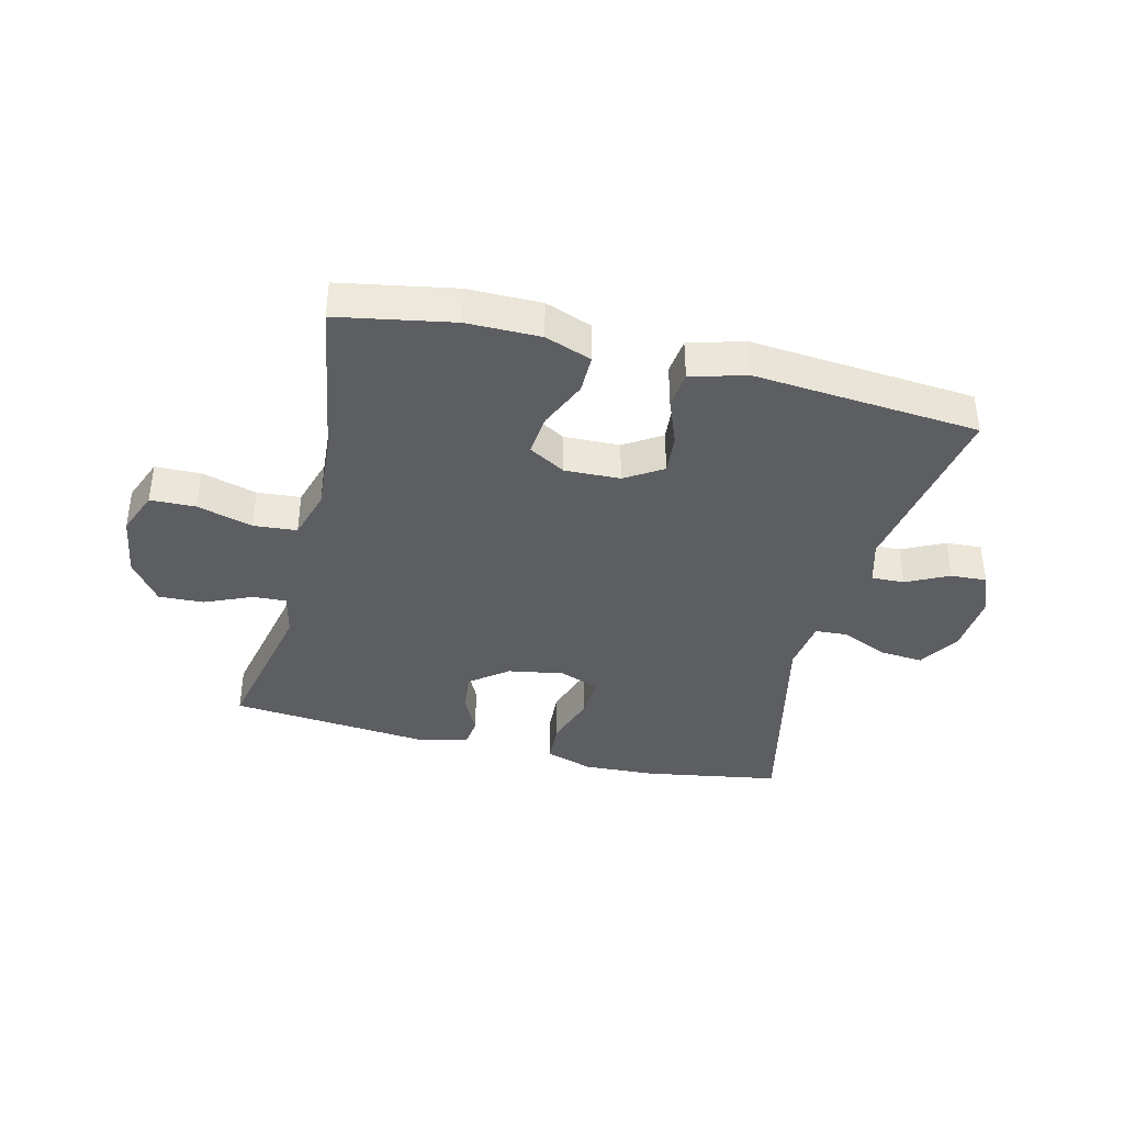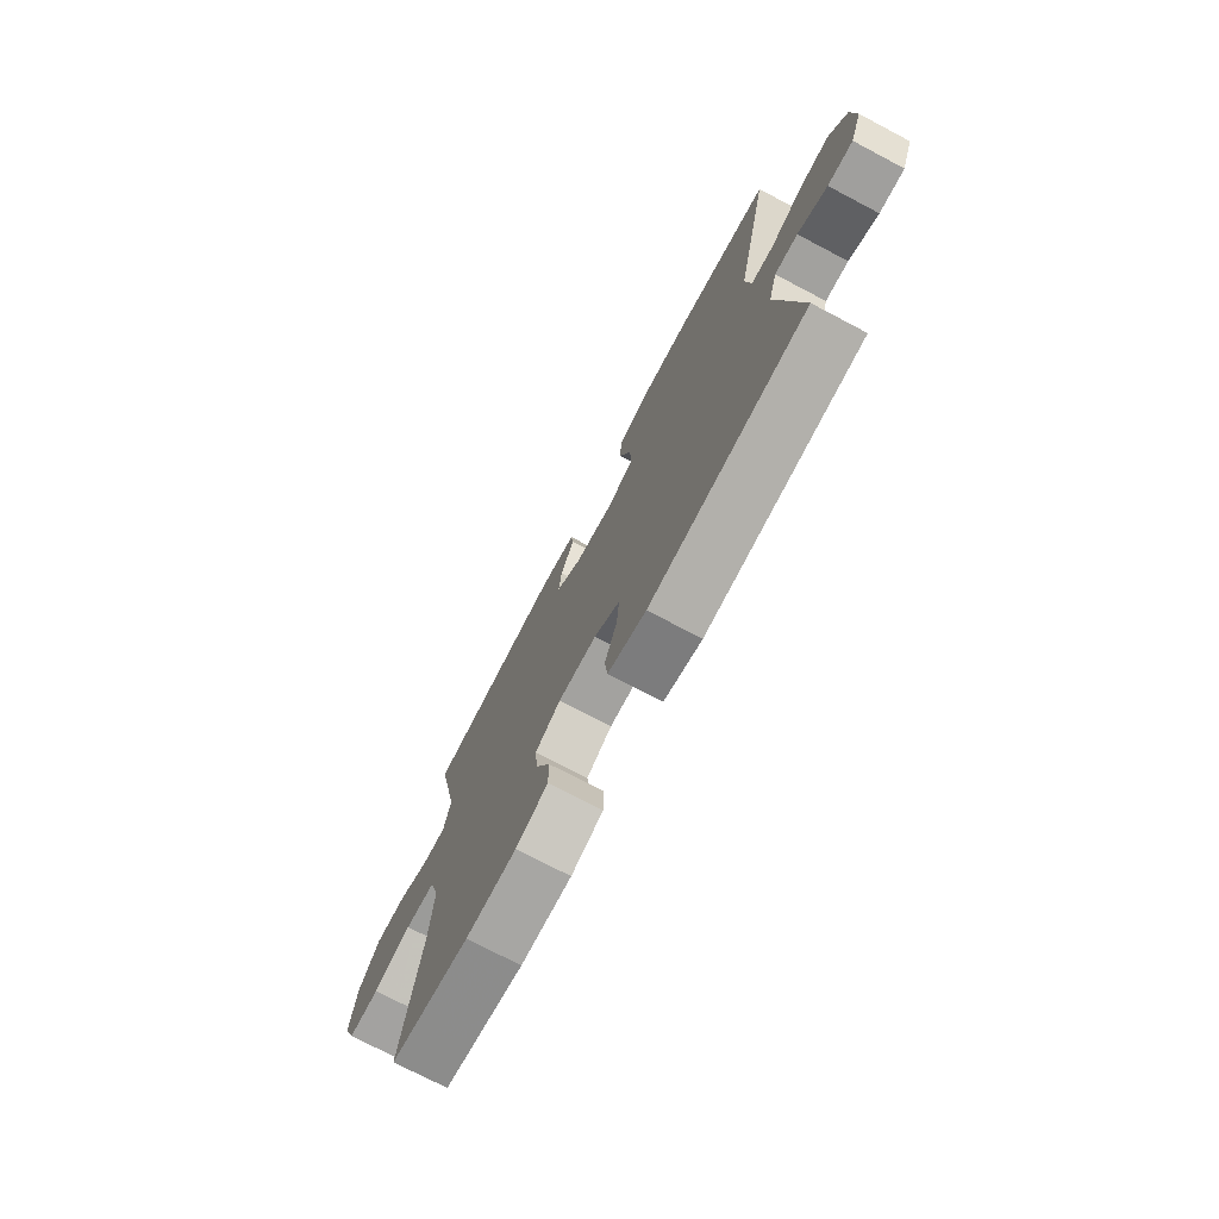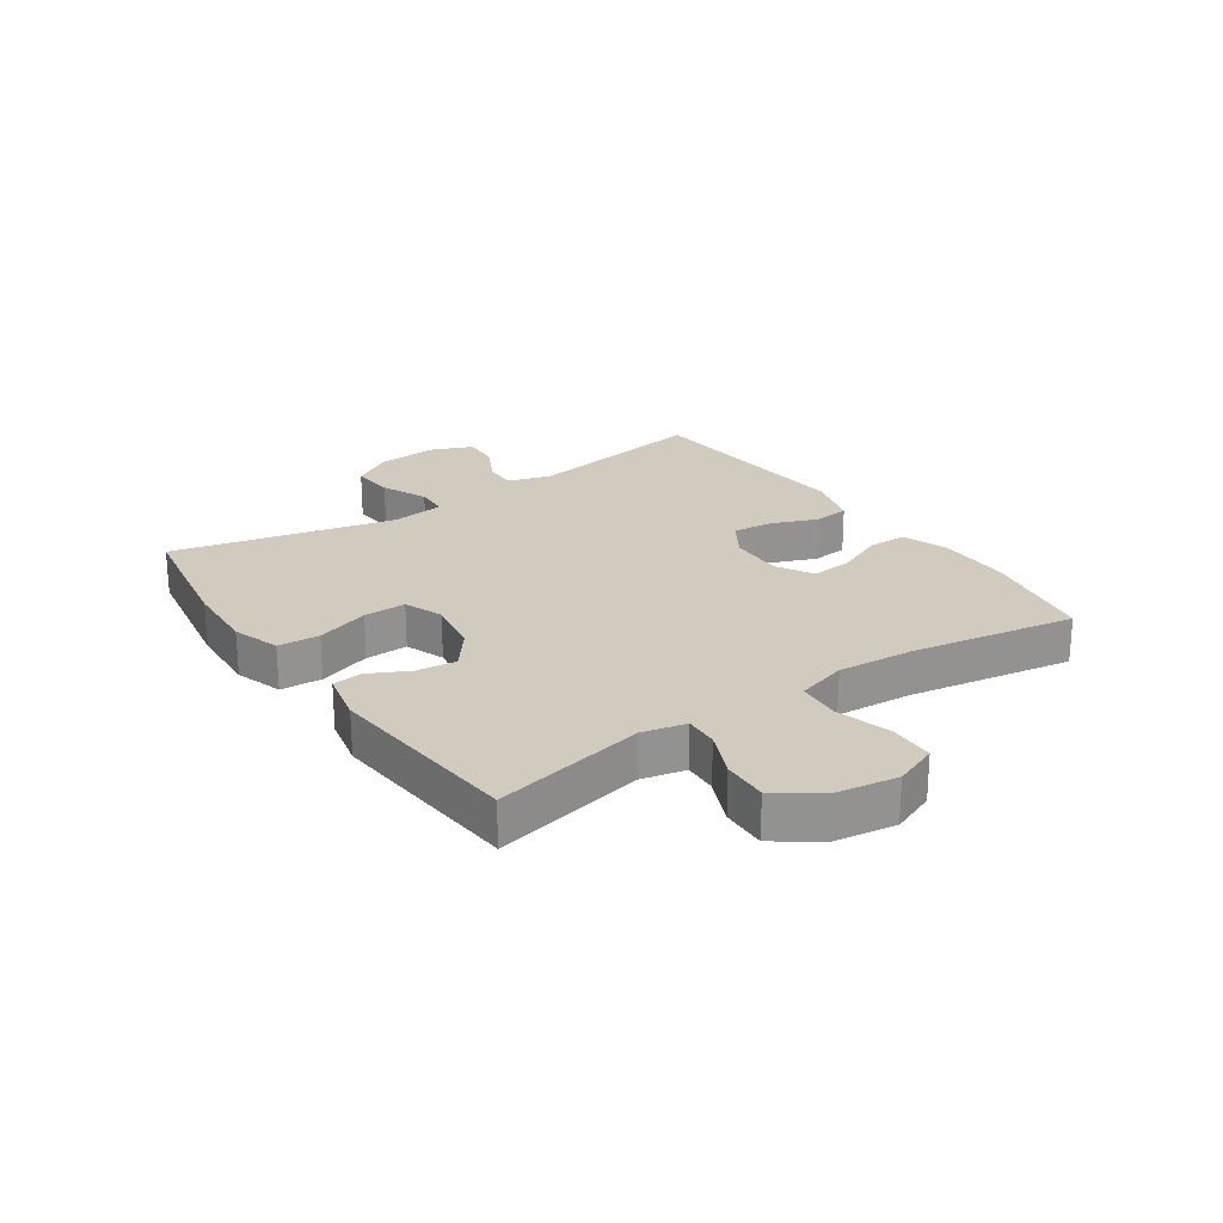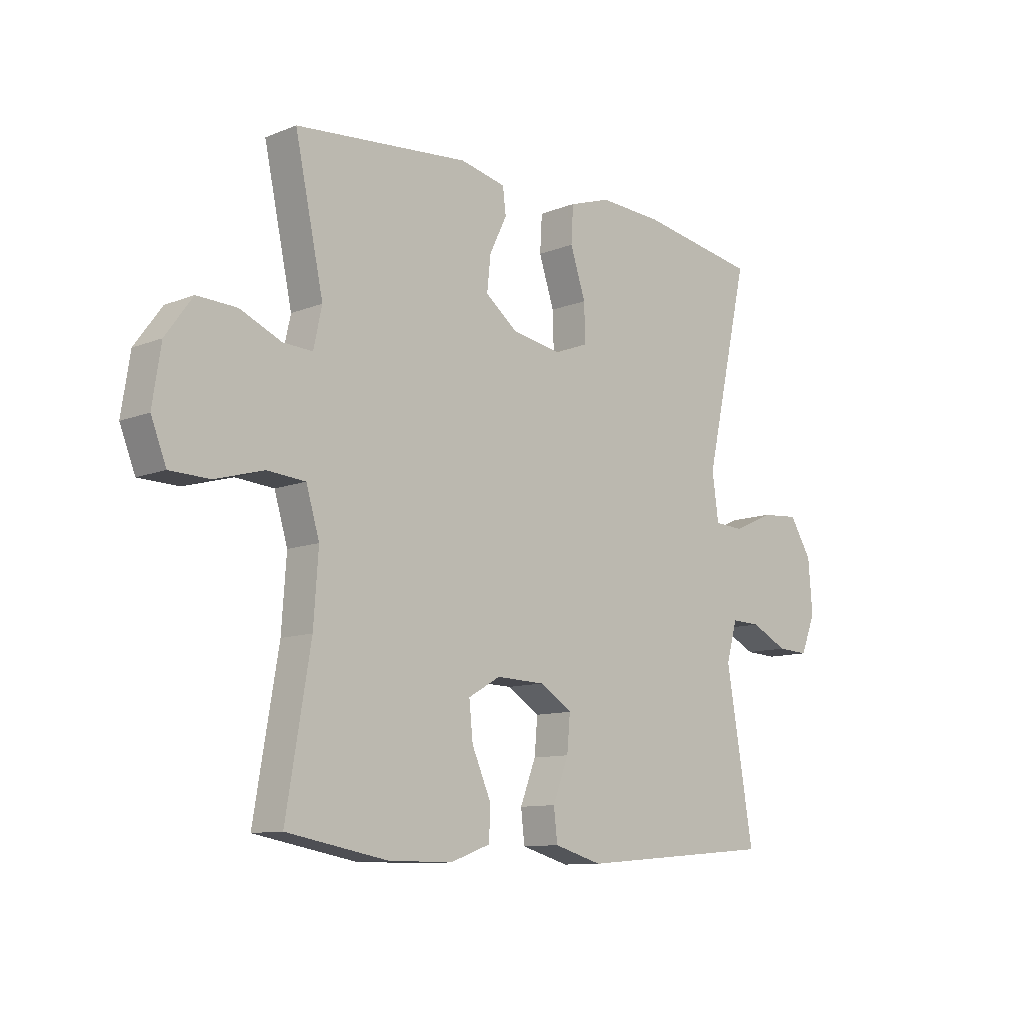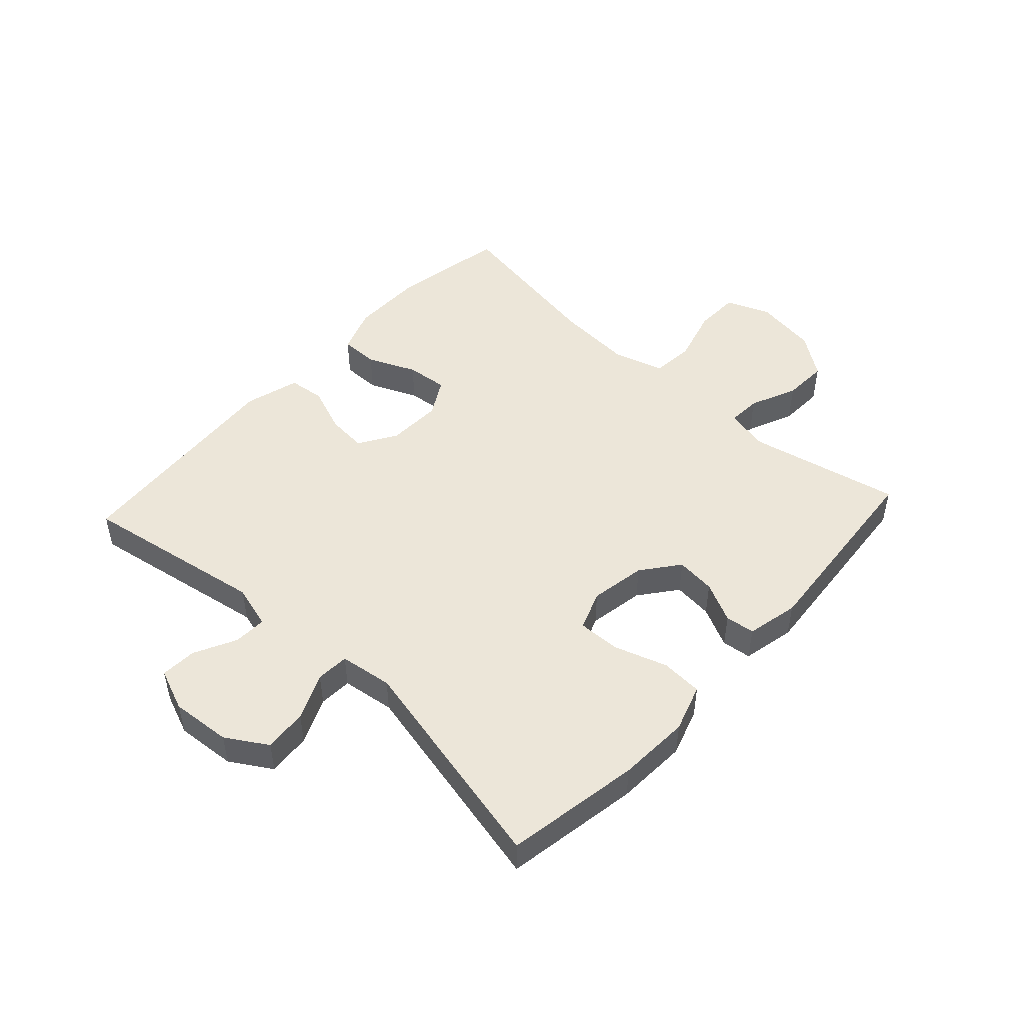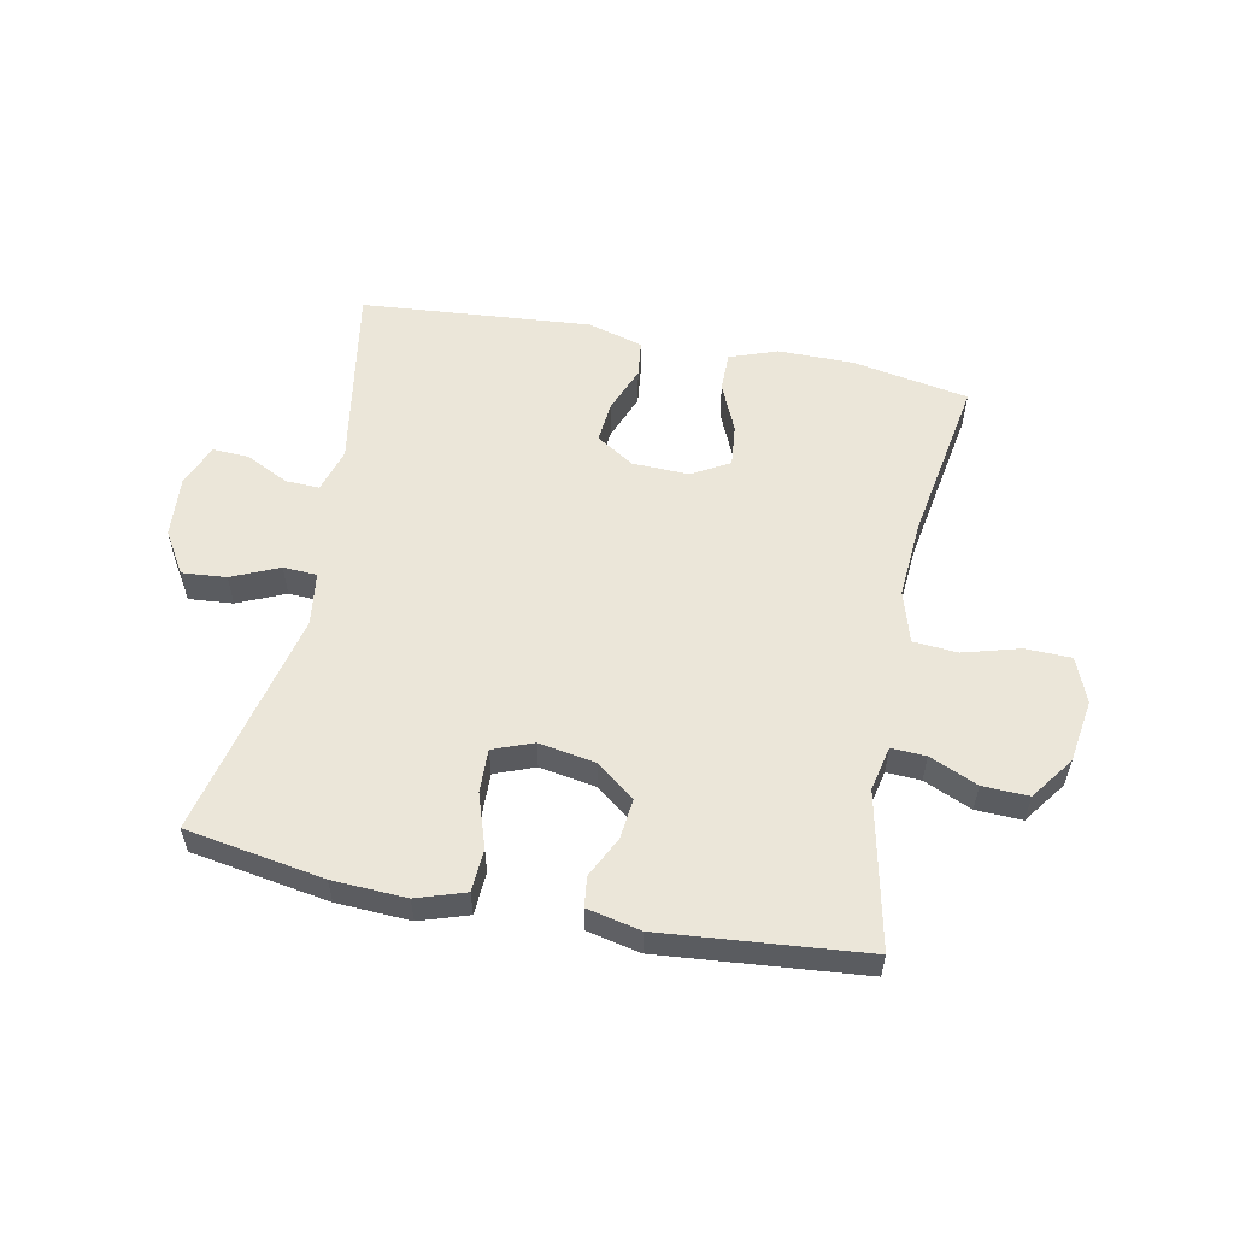
<metadata>
{"format":"obj","ext":"obj","renderer":"f3d","projection":"perspective","resolution":1024,"background":"white","views":[{"elev":-38.7,"azim":166.1,"up":"+Y"},{"elev":-74.1,"azim":-117.7,"up":"+Z"},{"elev":23.6,"azim":55.7,"up":"+Y"},{"elev":-10.5,"azim":134.9,"up":"+Z"},{"elev":48.6,"azim":-47.4,"up":"+Y"},{"elev":55.9,"azim":11.3,"up":"+Y"}]}
</metadata>
<code>
v 0.5 0.07 -0.5
v 0.309 0.07 -0.535
v 0.187 0.07 -0.535
v 0.11 0.07 -0.507
v 0.11 0.07 -0.443
v 0.145 0.07 -0.363
v 0.152 0.07 -0.294
v 0.091 0.07 -0.259
v -0.001 0.07 -0.262
v -0.063 0.07 -0.301
v -0.057 0.07 -0.368
v -0.027 0.07 -0.445
v -0.034 0.07 -0.505
v -0.125 0.07 -0.531
v -0.5 0.07 -0.5
v -0.448 0.07 -0.193
v -0.469 0.07 -0.12
v -0.524 0.07 -0.122
v -0.594 0.07 -0.157
v -0.654 0.07 -0.16
v -0.682 0.07 -0.09
v -0.674 0.07 0.01
v -0.632 0.07 0.078
v -0.56 0.07 0.072
v -0.483 0.07 0.038
v -0.428 0.07 0.041
v -0.416 0.07 0.129
v -0.5 0.07 0.5
v -0.275 0.07 0.538
v -0.155 0.07 0.544
v -0.076 0.07 0.518
v -0.072 0.07 0.449
v -0.101 0.07 0.361
v -0.103 0.07 0.29
v -0.038 0.07 0.265
v 0.055 0.07 0.281
v 0.117 0.07 0.329
v 0.11 0.07 0.395
v 0.077 0.07 0.462
v 0.083 0.07 0.511
v 0.17 0.07 0.53
v 0.5 0.07 0.5
v 0.446 0.07 0.247
v 0.462 0.07 0.174
v 0.518 0.07 0.177
v 0.596 0.07 0.211
v 0.671 0.07 0.214
v 0.722 0.07 0.144
v 0.738 0.07 0.04
v 0.709 0.07 -0.033
v 0.634 0.07 -0.035
v 0.542 0.07 -0.009
v 0.47 0.07 -0.015
v 0.445 0.07 -0.099
v 0.454 0.07 -0.227
v 0.5 0 -0.5
v 0.309 0 -0.535
v 0.187 0 -0.535
v 0.11 0 -0.507
v 0.11 0 -0.443
v 0.145 0 -0.363
v 0.152 0 -0.294
v 0.091 0 -0.259
v -0.001 0 -0.262
v -0.063 0 -0.301
v -0.057 0 -0.368
v -0.027 0 -0.445
v -0.034 0 -0.505
v -0.125 0 -0.531
v -0.5 0 -0.5
v -0.448 0 -0.193
v -0.469 0 -0.12
v -0.524 0 -0.122
v -0.594 0 -0.157
v -0.654 0 -0.16
v -0.682 0 -0.09
v -0.674 0 0.01
v -0.632 0 0.078
v -0.56 0 0.072
v -0.483 0 0.038
v -0.428 0 0.041
v -0.416 0 0.129
v -0.5 0 0.5
v -0.275 0 0.538
v -0.155 0 0.544
v -0.076 0 0.518
v -0.072 0 0.449
v -0.101 0 0.361
v -0.103 0 0.29
v -0.038 0 0.265
v 0.055 0 0.281
v 0.117 0 0.329
v 0.11 0 0.395
v 0.077 0 0.462
v 0.083 0 0.511
v 0.17 0 0.53
v 0.5 0 0.5
v 0.446 0 0.247
v 0.462 0 0.174
v 0.518 0 0.177
v 0.596 0 0.211
v 0.671 0 0.214
v 0.722 0 0.144
v 0.738 0 0.04
v 0.709 0 -0.033
v 0.634 0 -0.035
v 0.542 0 -0.009
v 0.47 0 -0.015
v 0.445 0 -0.099
v 0.454 0 -0.227
f 49 50 51 52
f 49 52 53
f 48 49 53
f 45 46 47 48
f 44 45 48 53
f 43 44 53 54
f 41 42 43
f 38 39 40 41
f 37 38 41 43
f 36 37 43 54
f 30 31 32 33
f 30 33 34
f 27 28 29 30
f 26 27 30 34
f 22 23 24 25
f 22 25 26
f 21 22 26
f 18 19 20 21
f 17 18 21 26
f 16 17 26 34
f 11 12 13 14
f 10 11 14 15
f 9 10 15 16
f 3 4 5 6
f 3 6 7
f 55 1 2 3
f 55 3 7
f 35 36 54 55
f 35 55 7 8
f 16 34 35
f 8 9 16 35
f 107 106 105 104
f 108 107 104
f 108 104 103
f 103 102 101 100
f 108 103 100 99
f 109 108 99 98
f 98 97 96
f 96 95 94 93
f 98 96 93 92
f 109 98 92 91
f 88 87 86 85
f 89 88 85
f 85 84 83 82
f 89 85 82 81
f 80 79 78 77
f 81 80 77
f 81 77 76
f 76 75 74 73
f 81 76 73 72
f 89 81 72 71
f 69 68 67 66
f 70 69 66 65
f 71 70 65 64
f 61 60 59 58
f 62 61 58
f 58 57 56 110
f 62 58 110
f 110 109 91 90
f 63 62 110 90
f 90 89 71
f 90 71 64 63
f 1 56 57 2
f 2 57 58 3
f 3 58 59 4
f 4 59 60 5
f 5 60 61 6
f 6 61 62 7
f 7 62 63 8
f 8 63 64 9
f 9 64 65 10
f 10 65 66 11
f 11 66 67 12
f 12 67 68 13
f 13 68 69 14
f 14 69 70 15
f 15 70 71 16
f 16 71 72 17
f 17 72 73 18
f 18 73 74 19
f 19 74 75 20
f 20 75 76 21
f 21 76 77 22
f 22 77 78 23
f 23 78 79 24
f 24 79 80 25
f 25 80 81 26
f 26 81 82 27
f 27 82 83 28
f 28 83 84 29
f 29 84 85 30
f 30 85 86 31
f 31 86 87 32
f 32 87 88 33
f 33 88 89 34
f 34 89 90 35
f 35 90 91 36
f 36 91 92 37
f 37 92 93 38
f 38 93 94 39
f 39 94 95 40
f 40 95 96 41
f 41 96 97 42
f 42 97 98 43
f 43 98 99 44
f 44 99 100 45
f 45 100 101 46
f 46 101 102 47
f 47 102 103 48
f 48 103 104 49
f 49 104 105 50
f 50 105 106 51
f 51 106 107 52
f 52 107 108 53
f 53 108 109 54
f 54 109 110 55
f 55 110 56 1

</code>
